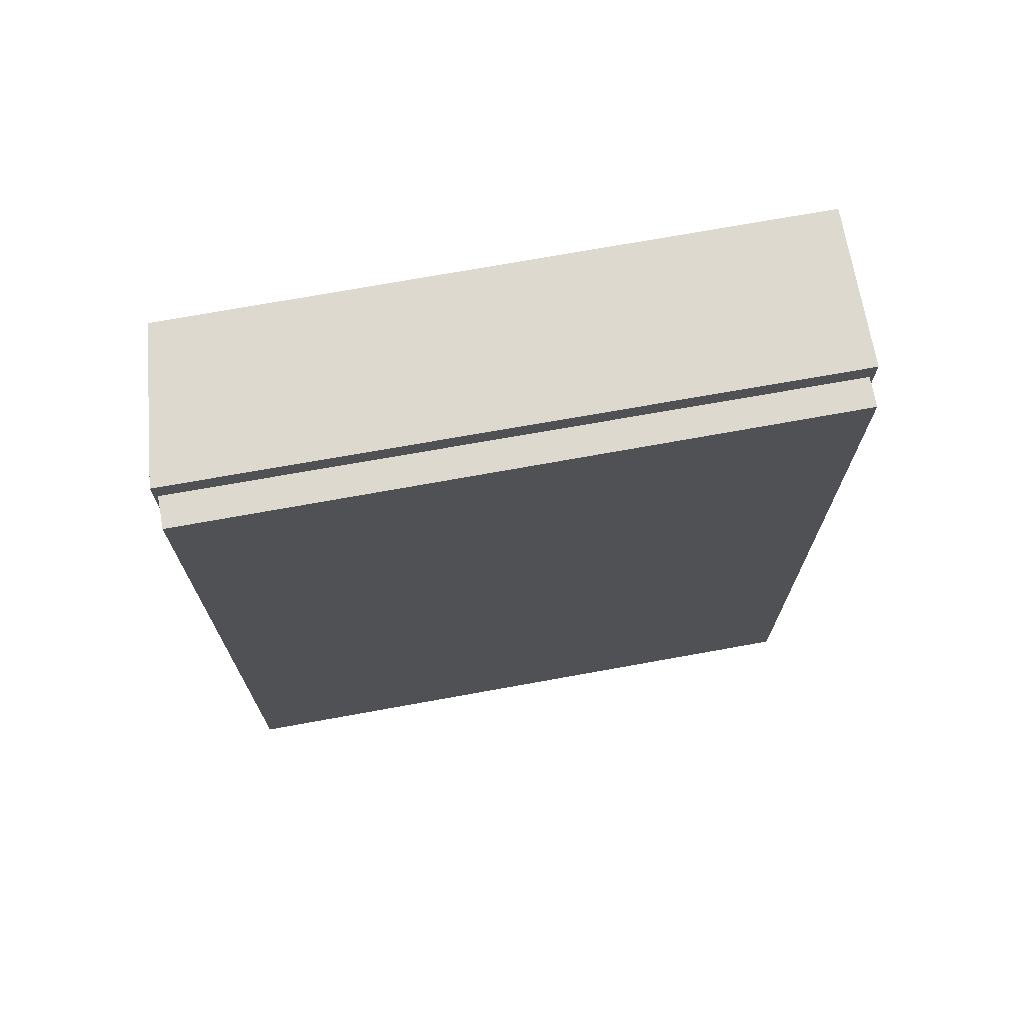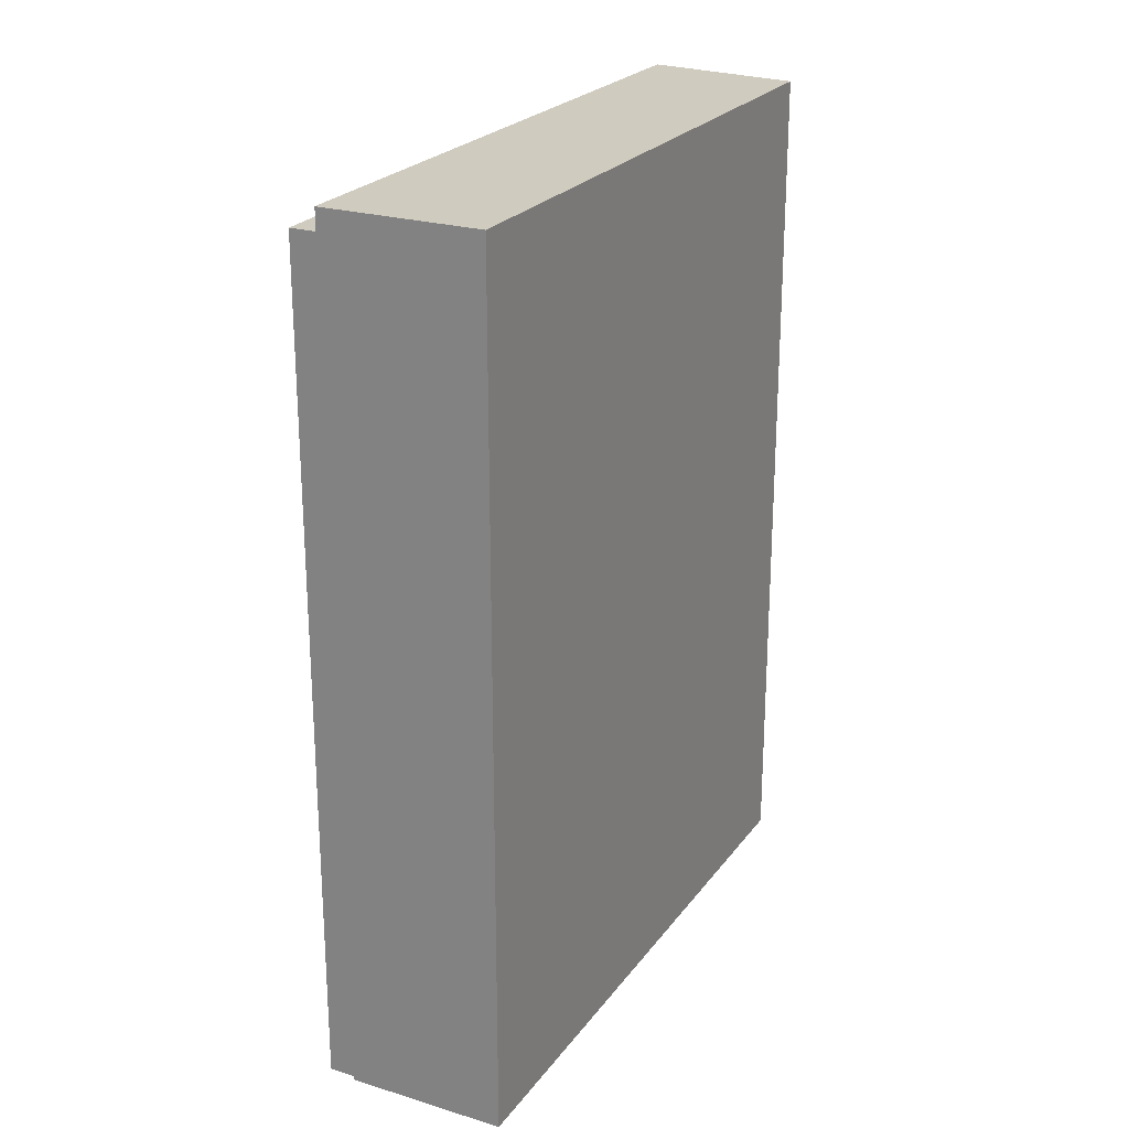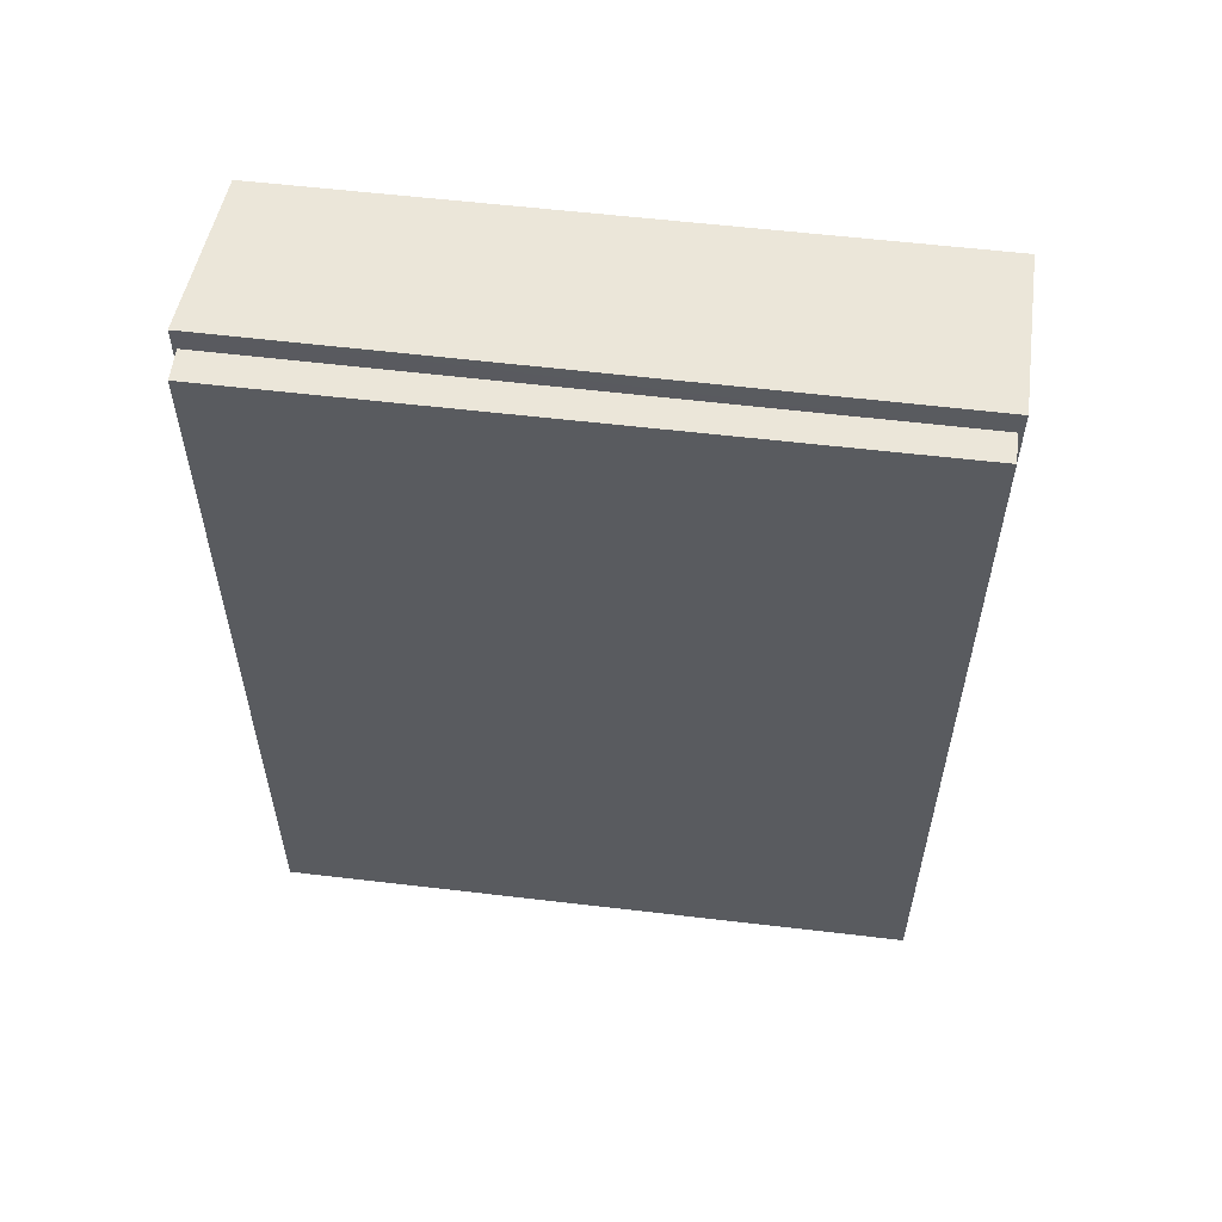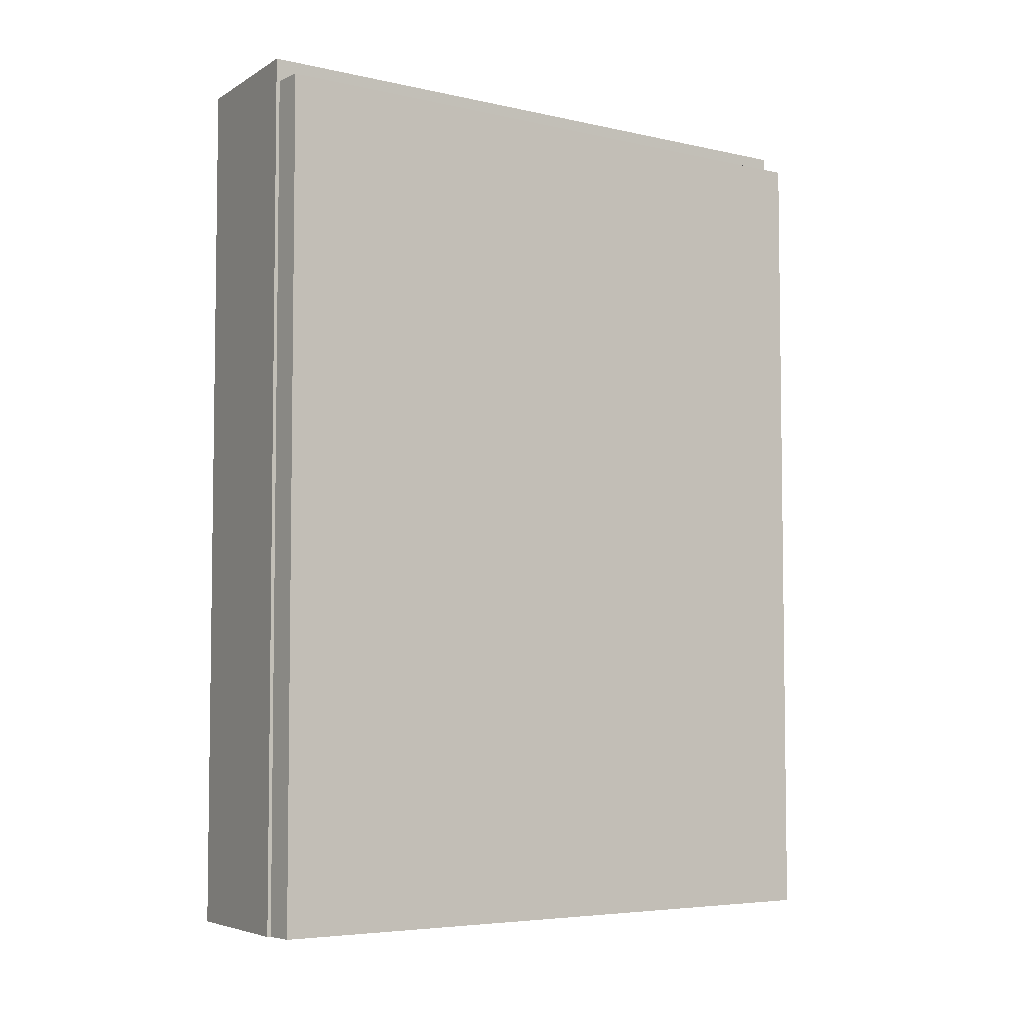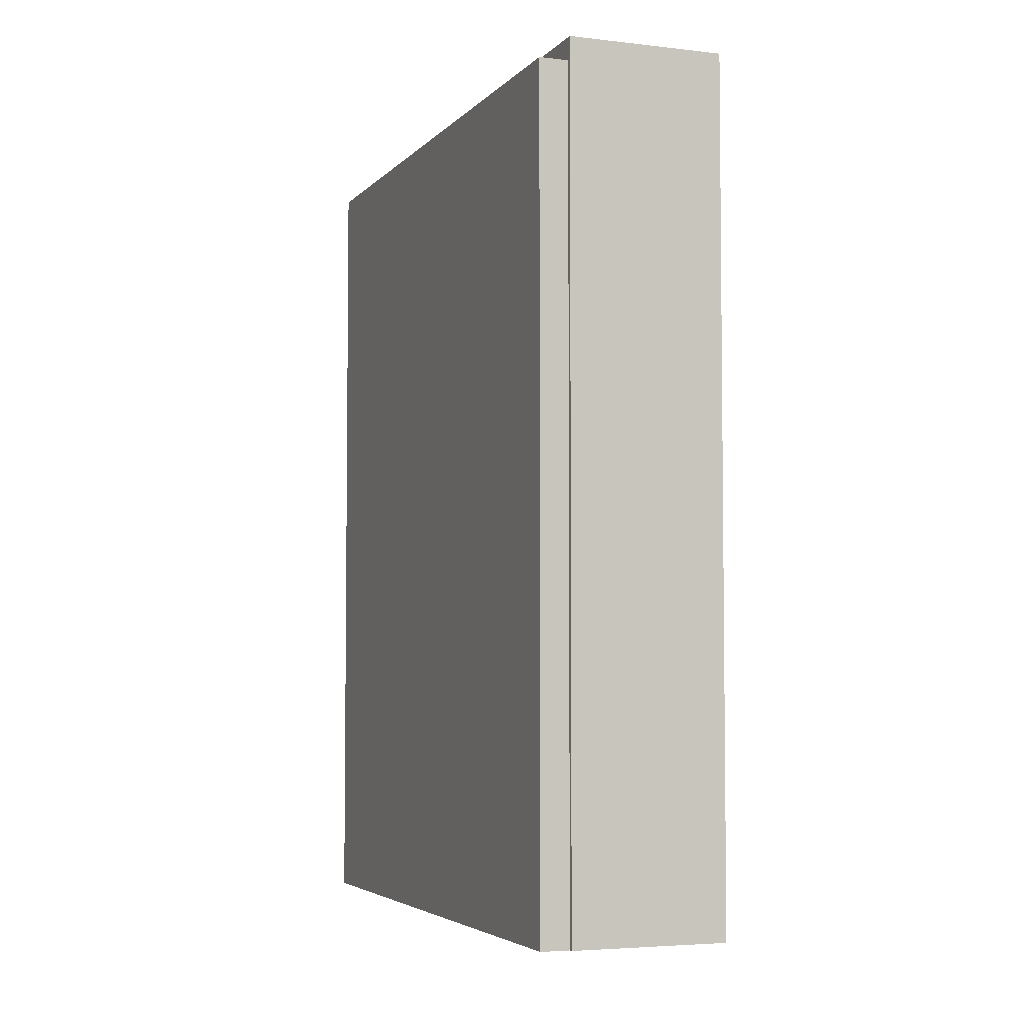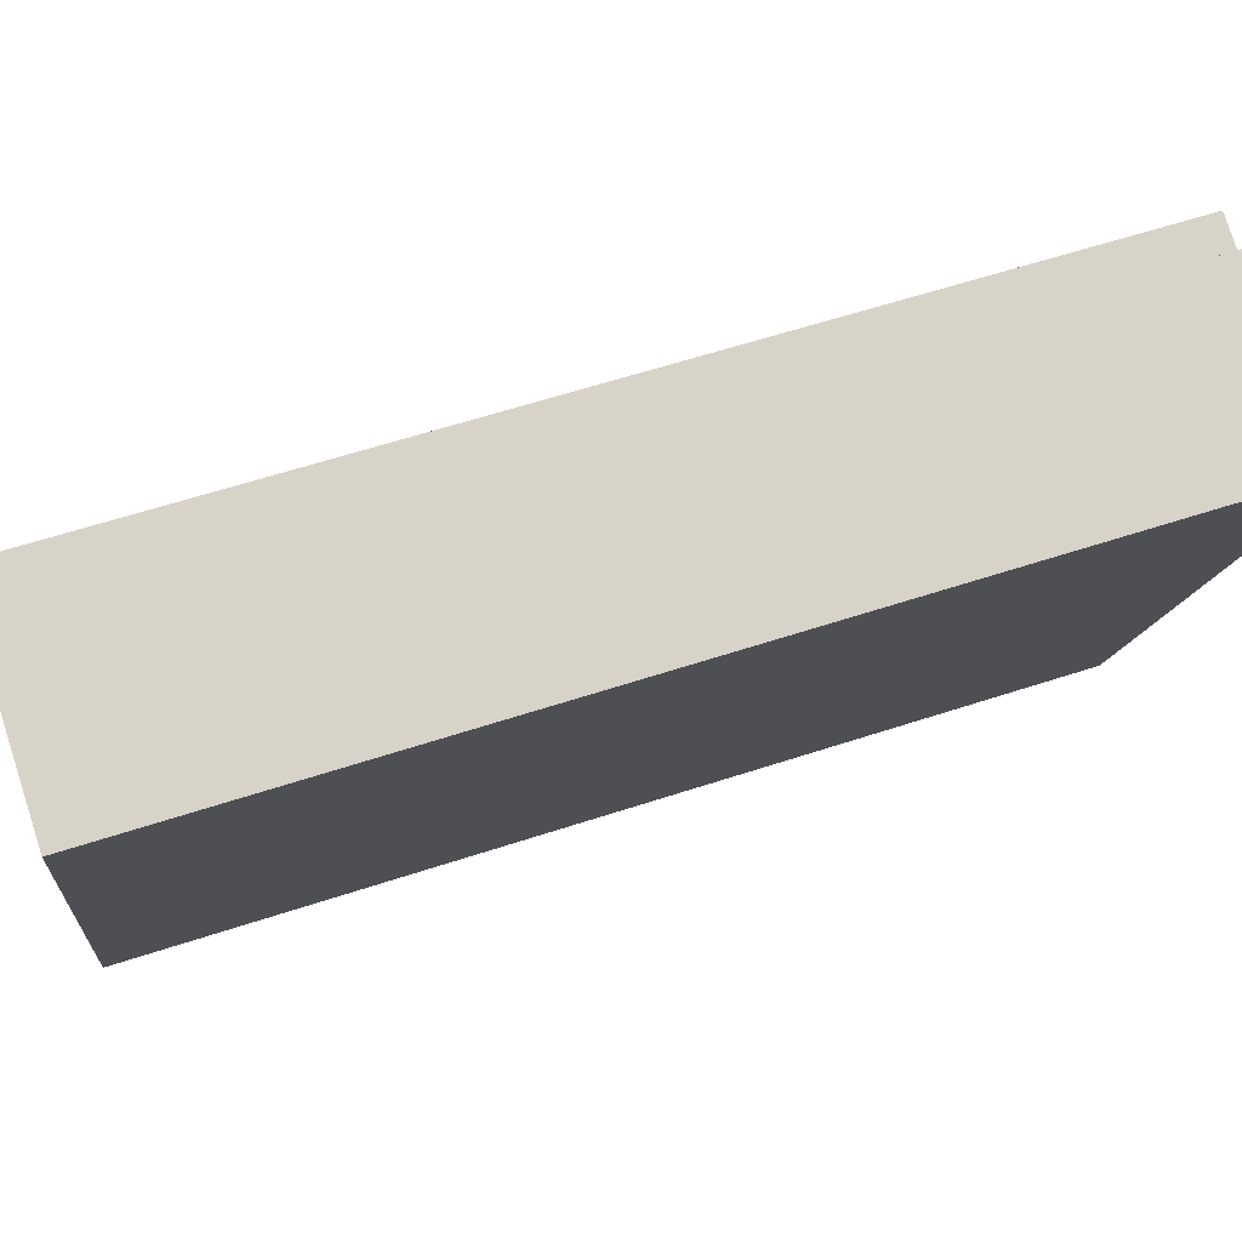
<metadata>
{"format":"obj","ext":"obj","renderer":"f3d","projection":"perspective","resolution":1024,"background":"white","views":[{"elev":71.8,"azim":99.0,"up":"+Z"},{"elev":23.7,"azim":-133.6,"up":"+Z"},{"elev":57.4,"azim":116.3,"up":"+Z"},{"elev":-5.2,"azim":73.3,"up":"+Z"},{"elev":-4.4,"azim":178.5,"up":"+Z"},{"elev":59.3,"azim":-108.8,"up":"+Y"}]}
</metadata>
<code>
v -1.163e+04 -3.77e+04 29.66
v -1.164e+04 -3.768e+04 29.66
v -1.163e+04 -3.767e+04 29.66
v -1.162e+04 -3.77e+04 29.66
v -1.162e+04 -3.77e+04 29.66
v -1.163e+04 -3.767e+04 29.66
v -1.162e+04 -3.77e+04 29.66
v -1.163e+04 -3.767e+04 29.66
v -1.163e+04 -3.767e+04 69.06
v -1.162e+04 -3.77e+04 69.06
v -1.163e+04 -3.767e+04 69.06
v -1.162e+04 -3.77e+04 69.06
v -1.163e+04 -3.767e+04 70.11
v -1.163e+04 -3.77e+04 70.11
v -1.162e+04 -3.77e+04 70.11
v -1.164e+04 -3.768e+04 70.11
f 1 2 3
f 1 4 5
f 2 6 3
f 4 3 7
f 7 3 8
f 1 3 4
f 9 10 11
f 9 12 10
f 13 14 15
f 13 16 14
f 9 11 8
f 3 9 8
f 10 7 8
f 11 10 8
f 12 7 10
f 12 4 7
f 3 6 9
f 6 13 9
f 4 12 5
f 9 13 15
f 12 9 15
f 5 12 15
f 5 14 1
f 5 15 14
f 14 2 1
f 14 16 2
f 16 13 6
f 2 16 6

</code>
